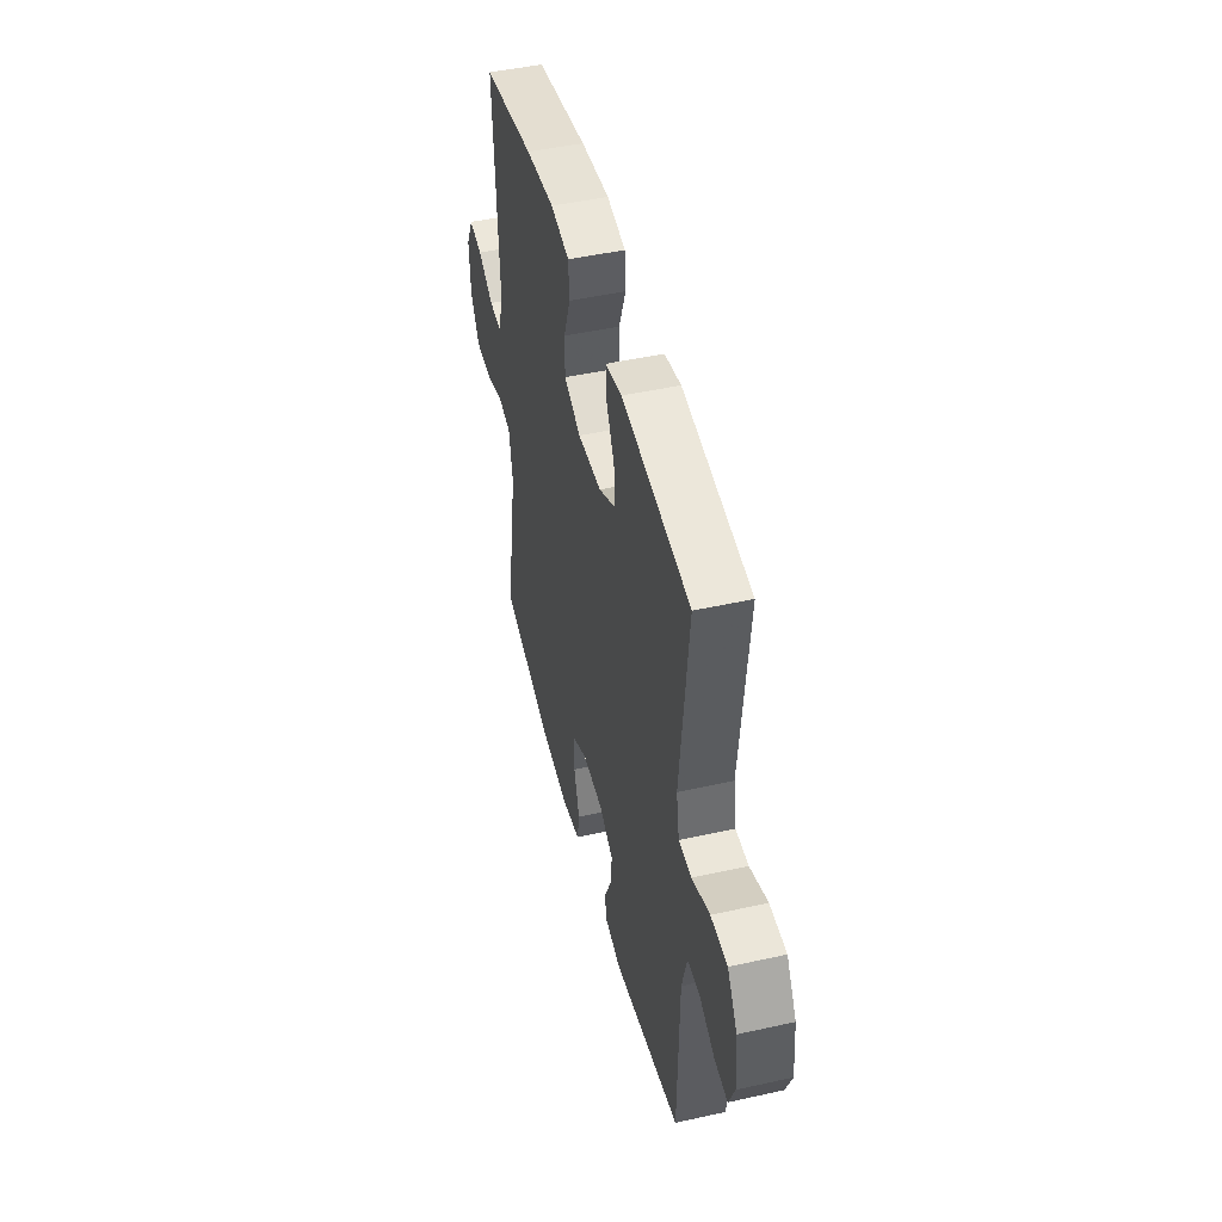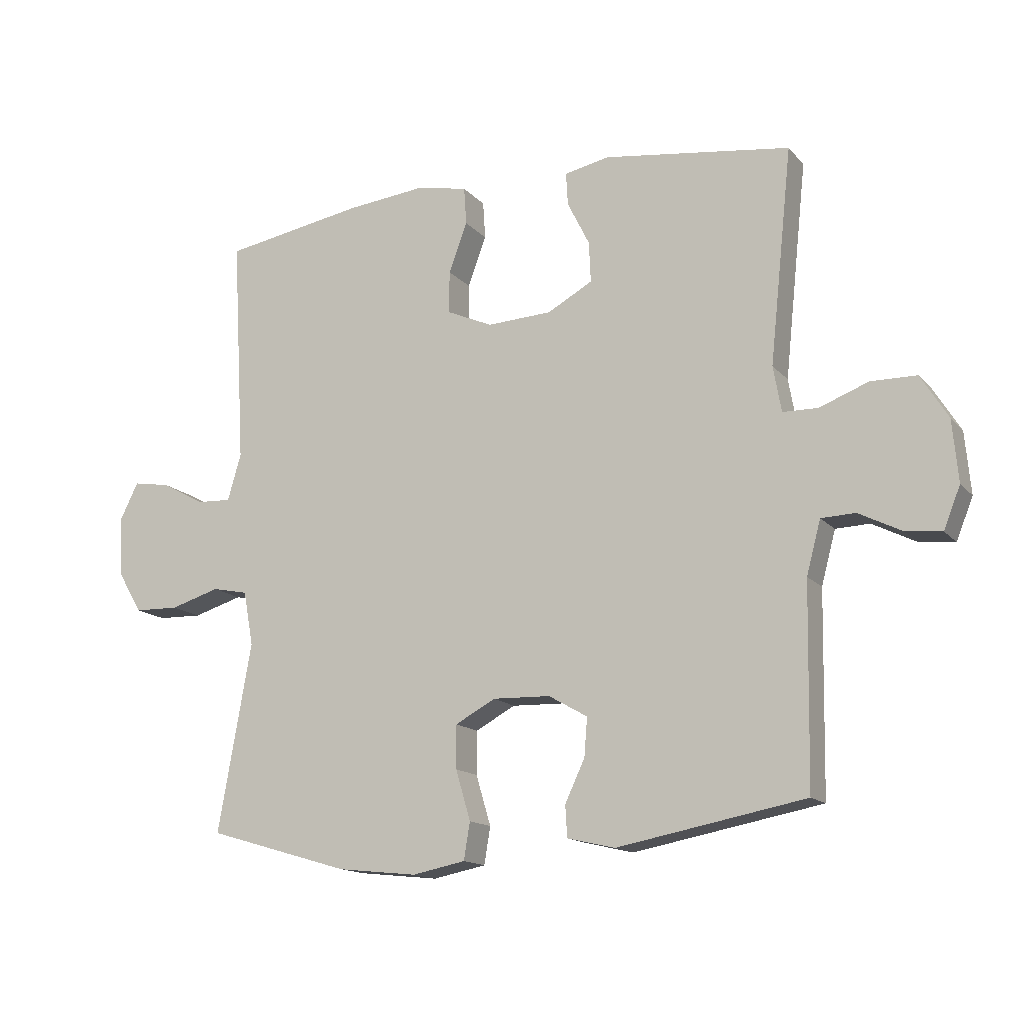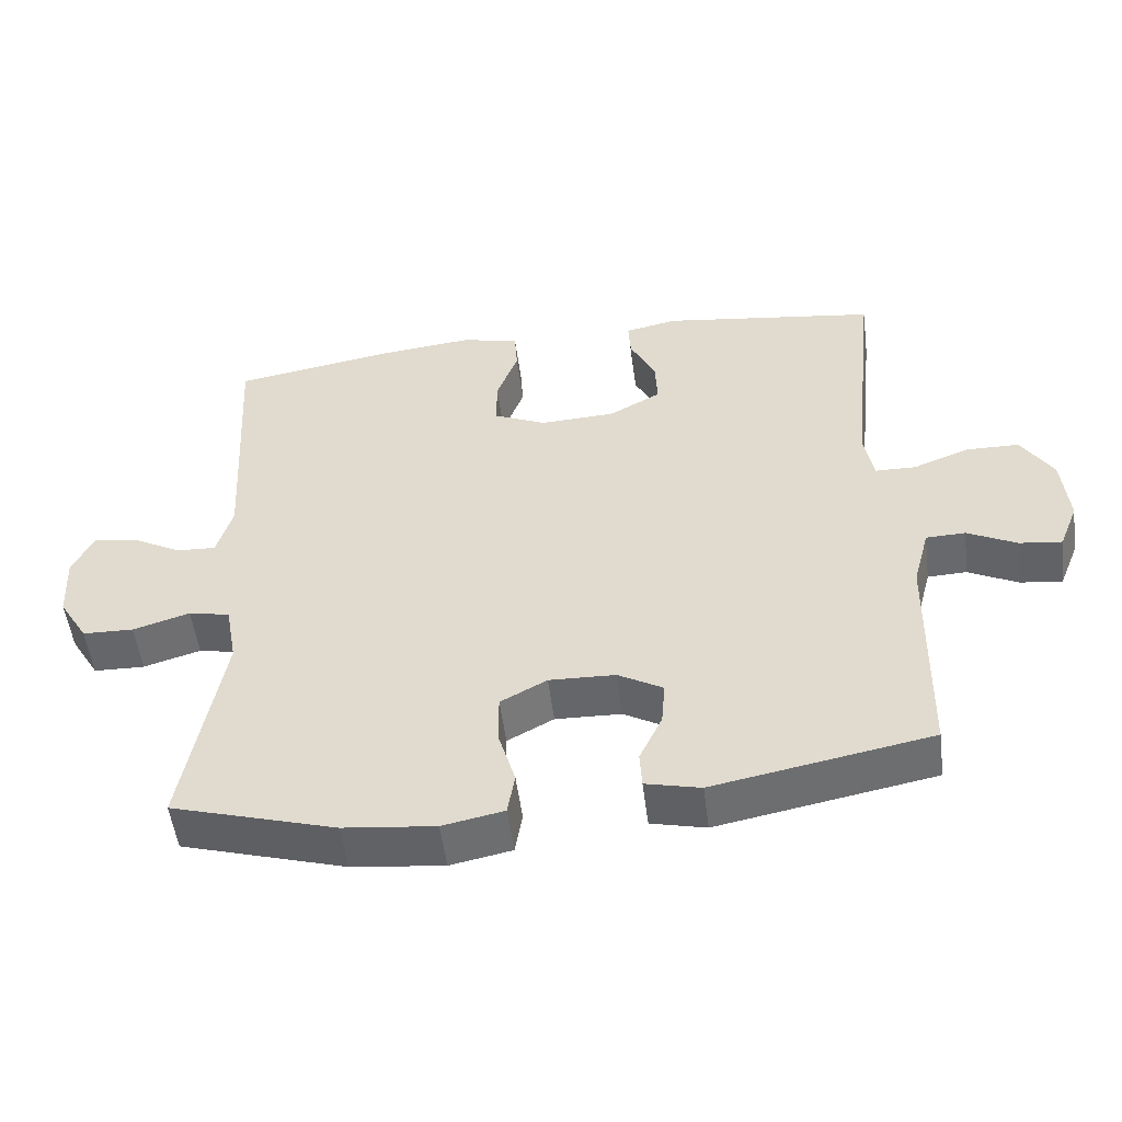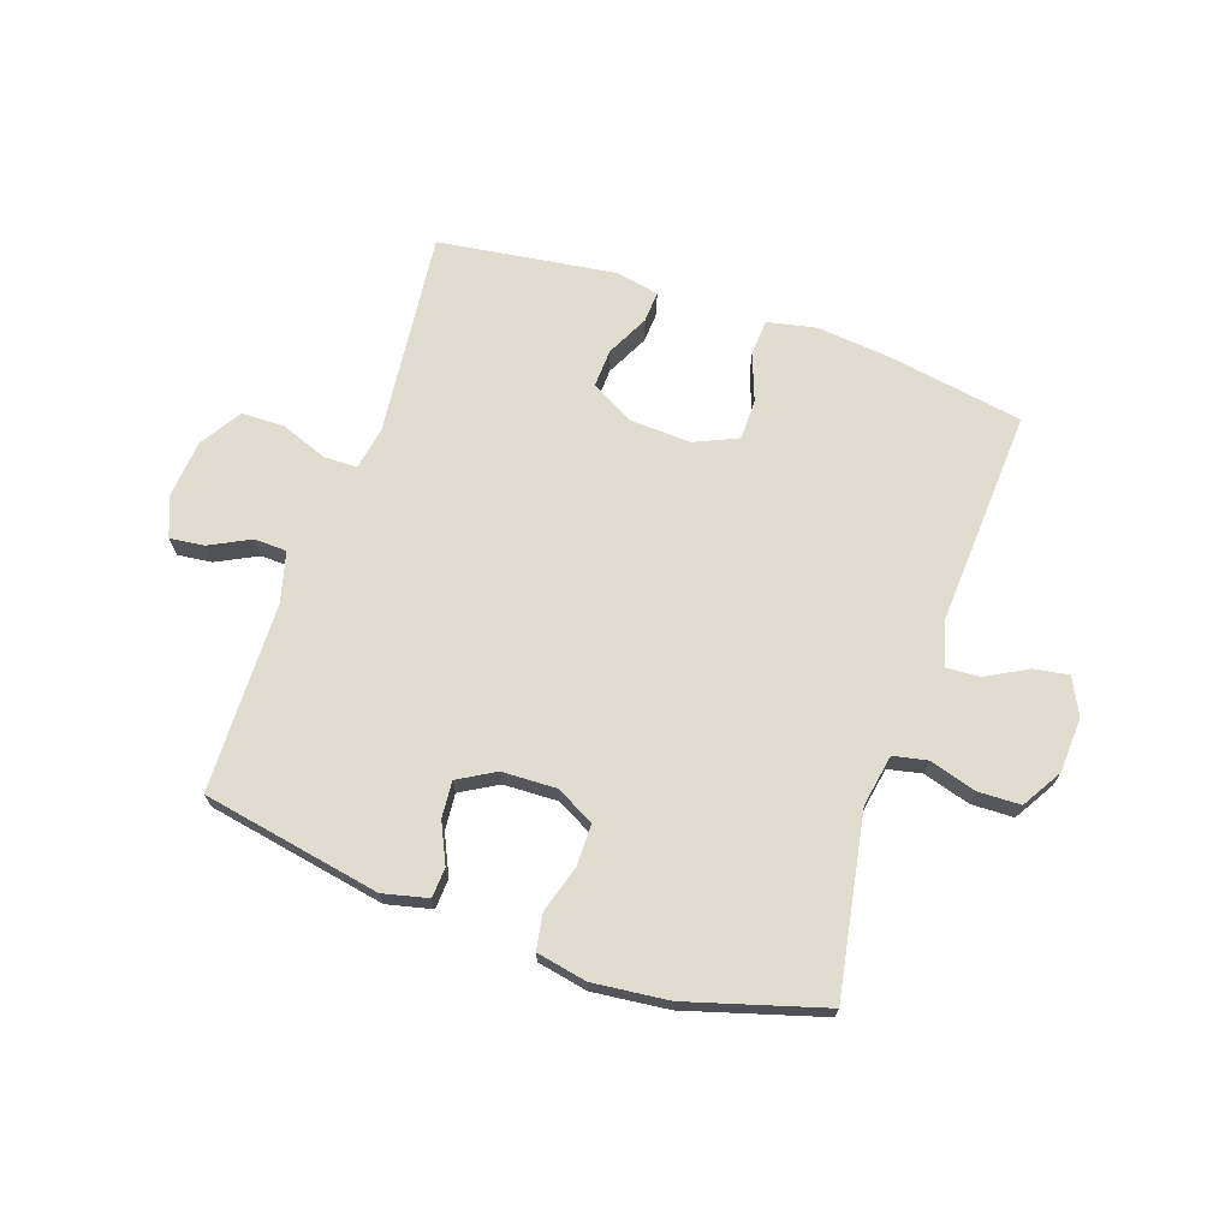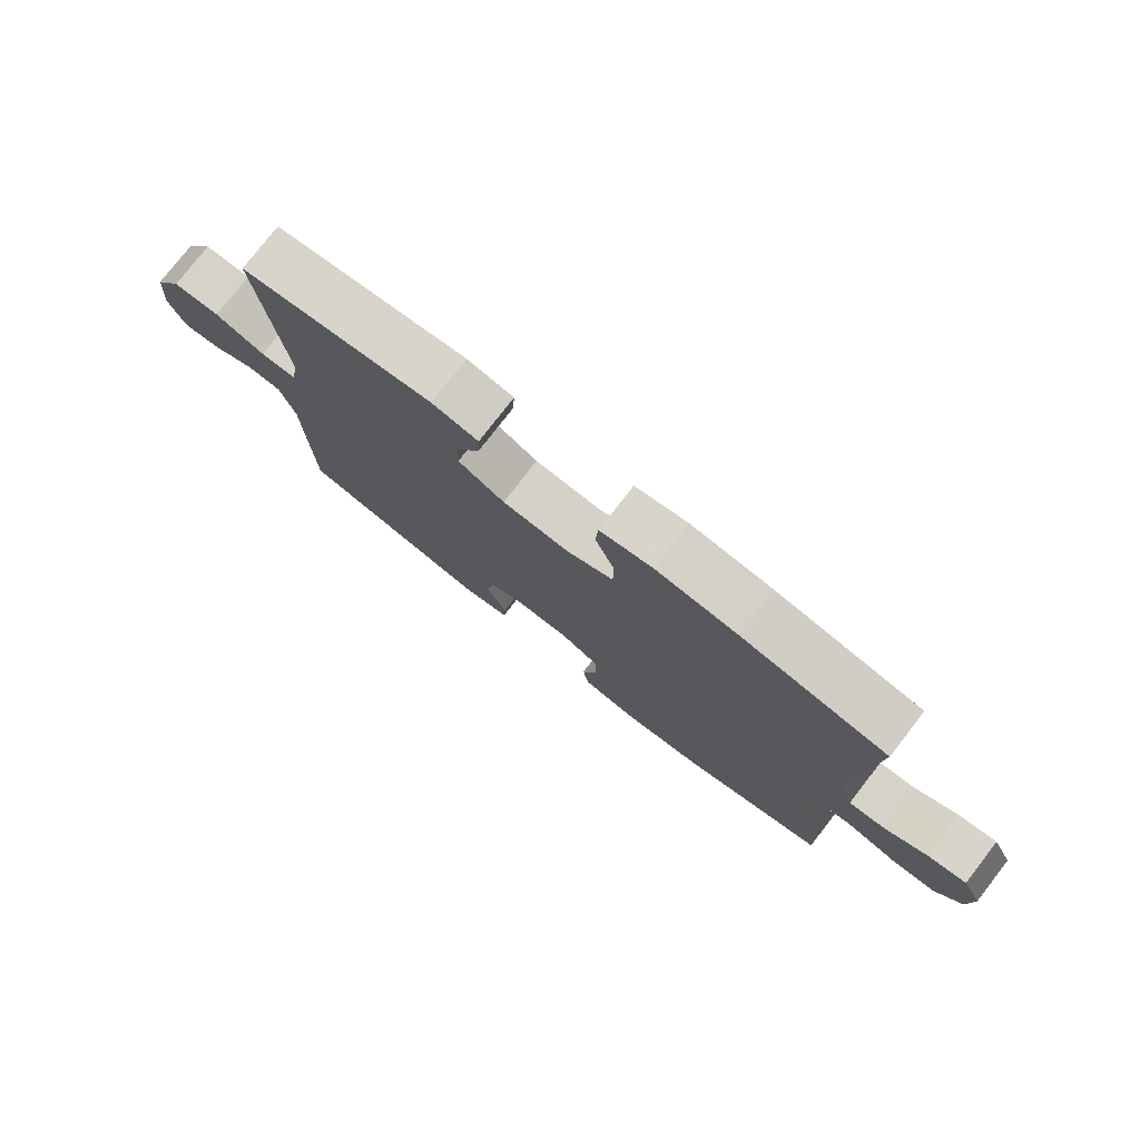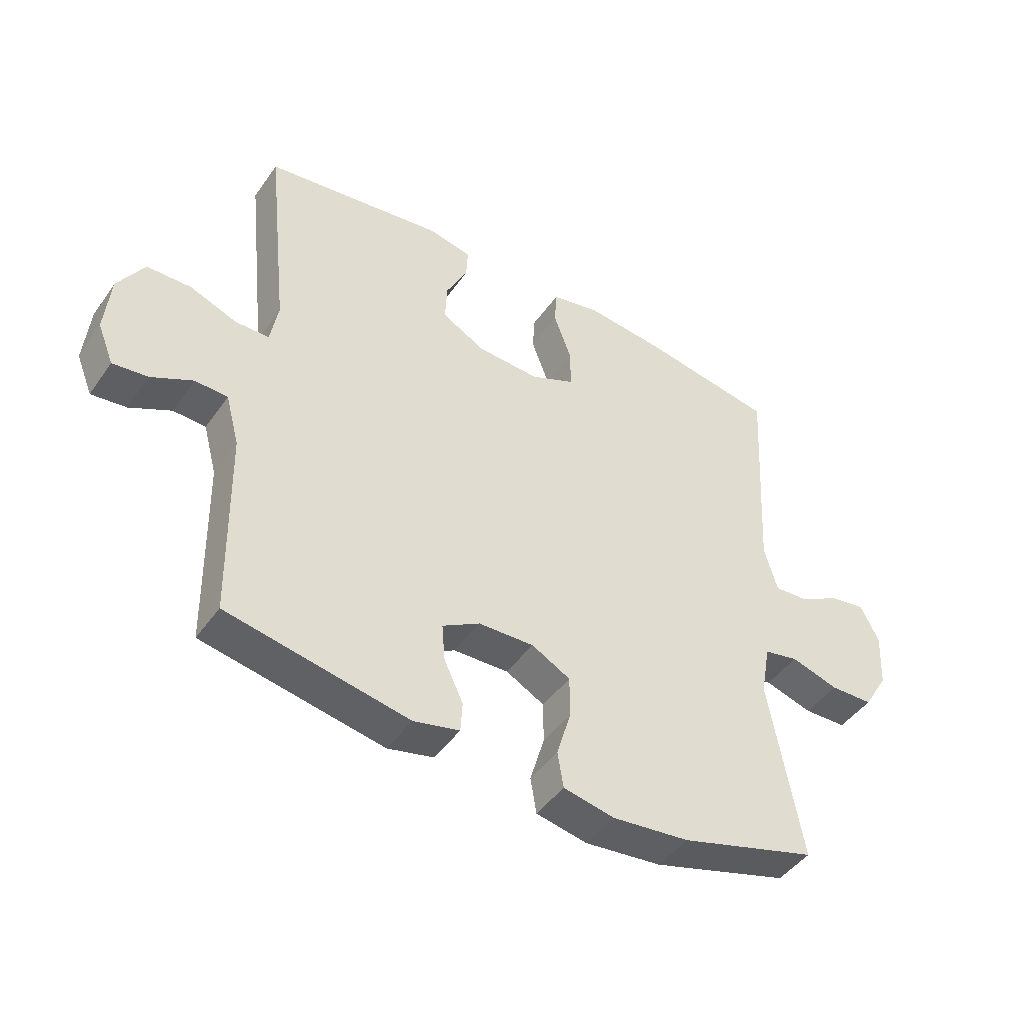
<metadata>
{"format":"obj","ext":"obj","renderer":"f3d","projection":"perspective","resolution":1024,"background":"white","views":[{"elev":46.8,"azim":75.8,"up":"+Z"},{"elev":-14.7,"azim":25.8,"up":"+Z"},{"elev":-52.3,"azim":7.3,"up":"+Z"},{"elev":69.5,"azim":-161.1,"up":"+Y"},{"elev":77.7,"azim":-142.2,"up":"+Z"},{"elev":-45.5,"azim":147.0,"up":"+Z"}]}
</metadata>
<code>
v -0.5 0.07 -0.5
v -0.446 0.07 -0.195
v -0.462 0.07 -0.107
v -0.52 0.07 -0.095
v -0.6 0.07 -0.119
v -0.672 0.07 -0.117
v -0.713 0.07 -0.049
v -0.718 0.07 0.045
v -0.687 0.07 0.107
v -0.627 0.07 0.097
v -0.557 0.07 0.059
v -0.501 0.07 0.056
v -0.479 0.07 0.132
v -0.5 0.07 0.5
v -0.271 0.07 0.539
v -0.143 0.07 0.552
v -0.06 0.07 0.535
v -0.056 0.07 0.474
v -0.086 0.07 0.393
v -0.086 0.07 0.324
v -0.012 0.07 0.291
v 0.093 0.07 0.296
v 0.166 0.07 0.336
v 0.163 0.07 0.402
v 0.127 0.07 0.474
v 0.124 0.07 0.527
v 0.197 0.07 0.542
v 0.5 0.07 0.5
v 0.463 0.07 0.152
v 0.476 0.07 0.078
v 0.533 0.07 0.077
v 0.612 0.07 0.107
v 0.686 0.07 0.106
v 0.73 0.07 0.035
v 0.739 0.07 -0.065
v 0.712 0.07 -0.132
v 0.653 0.07 -0.125
v 0.584 0.07 -0.09
v 0.529 0.07 -0.092
v 0.506 0.07 -0.178
v 0.5 0.07 -0.5
v 0.196 0.07 -0.557
v 0.119 0.07 -0.539
v 0.116 0.07 -0.488
v 0.148 0.07 -0.42
v 0.153 0.07 -0.358
v 0.09 0.07 -0.322
v -0.003 0.07 -0.319
v -0.068 0.07 -0.354
v -0.068 0.07 -0.424
v -0.044 0.07 -0.505
v -0.054 0.07 -0.565
v -0.14 0.07 -0.582
v -0.269 0.07 -0.568
v -0.5 0 -0.5
v -0.446 0 -0.195
v -0.462 0 -0.107
v -0.52 0 -0.095
v -0.6 0 -0.119
v -0.672 0 -0.117
v -0.713 0 -0.049
v -0.718 0 0.045
v -0.687 0 0.107
v -0.627 0 0.097
v -0.557 0 0.059
v -0.501 0 0.056
v -0.479 0 0.132
v -0.5 0 0.5
v -0.271 0 0.539
v -0.143 0 0.552
v -0.06 0 0.535
v -0.056 0 0.474
v -0.086 0 0.393
v -0.086 0 0.324
v -0.012 0 0.291
v 0.093 0 0.296
v 0.166 0 0.336
v 0.163 0 0.402
v 0.127 0 0.474
v 0.124 0 0.527
v 0.197 0 0.542
v 0.5 0 0.5
v 0.463 0 0.152
v 0.476 0 0.078
v 0.533 0 0.077
v 0.612 0 0.107
v 0.686 0 0.106
v 0.73 0 0.035
v 0.739 0 -0.065
v 0.712 0 -0.132
v 0.653 0 -0.125
v 0.584 0 -0.09
v 0.529 0 -0.092
v 0.506 0 -0.178
v 0.5 0 -0.5
v 0.196 0 -0.557
v 0.119 0 -0.539
v 0.116 0 -0.488
v 0.148 0 -0.42
v 0.153 0 -0.358
v 0.09 0 -0.322
v -0.003 0 -0.319
v -0.068 0 -0.354
v -0.068 0 -0.424
v -0.044 0 -0.505
v -0.054 0 -0.565
v -0.14 0 -0.582
v -0.269 0 -0.568
f 54 1 2
f 53 54 2
f 52 53 2
f 51 52 2
f 50 51 2
f 49 50 2 3
f 48 49 3
f 47 48 3
f 43 44 45
f 42 43 45
f 41 42 45
f 40 41 45
f 39 40 45 46
f 36 37 38
f 35 36 38
f 34 35 38
f 33 34 38
f 32 33 38
f 31 32 38
f 30 31 38 39
f 27 28 29
f 26 27 29
f 25 26 29
f 24 25 29
f 23 24 29 30
f 39 46 47
f 30 39 47
f 23 30 47
f 22 23 47
f 17 18 19
f 16 17 19
f 15 16 19
f 14 15 19
f 13 14 19
f 12 13 19 20
f 9 10 11
f 8 9 11
f 7 8 11
f 6 7 11
f 5 6 11
f 4 5 11
f 3 4 11 12
f 47 3 12
f 22 47 12
f 21 22 12
f 12 20 21
f 56 55 108
f 56 108 107
f 56 107 106
f 56 106 105
f 56 105 104
f 57 56 104 103
f 57 103 102
f 57 102 101
f 99 98 97
f 99 97 96
f 99 96 95
f 99 95 94
f 100 99 94 93
f 92 91 90
f 92 90 89
f 92 89 88
f 92 88 87
f 92 87 86
f 92 86 85
f 93 92 85 84
f 83 82 81
f 83 81 80
f 83 80 79
f 83 79 78
f 84 83 78 77
f 101 100 93
f 101 93 84
f 101 84 77
f 101 77 76
f 73 72 71
f 73 71 70
f 73 70 69
f 73 69 68
f 73 68 67
f 74 73 67 66
f 65 64 63
f 65 63 62
f 65 62 61
f 65 61 60
f 65 60 59
f 65 59 58
f 66 65 58 57
f 66 57 101
f 66 101 76
f 66 76 75
f 75 74 66
f 1 55 56 2
f 2 56 57 3
f 3 57 58 4
f 4 58 59 5
f 5 59 60 6
f 6 60 61 7
f 7 61 62 8
f 8 62 63 9
f 9 63 64 10
f 10 64 65 11
f 11 65 66 12
f 12 66 67 13
f 13 67 68 14
f 14 68 69 15
f 15 69 70 16
f 16 70 71 17
f 17 71 72 18
f 18 72 73 19
f 19 73 74 20
f 20 74 75 21
f 21 75 76 22
f 22 76 77 23
f 23 77 78 24
f 24 78 79 25
f 25 79 80 26
f 26 80 81 27
f 27 81 82 28
f 28 82 83 29
f 29 83 84 30
f 30 84 85 31
f 31 85 86 32
f 32 86 87 33
f 33 87 88 34
f 34 88 89 35
f 35 89 90 36
f 36 90 91 37
f 37 91 92 38
f 38 92 93 39
f 39 93 94 40
f 40 94 95 41
f 41 95 96 42
f 42 96 97 43
f 43 97 98 44
f 44 98 99 45
f 45 99 100 46
f 46 100 101 47
f 47 101 102 48
f 48 102 103 49
f 49 103 104 50
f 50 104 105 51
f 51 105 106 52
f 52 106 107 53
f 53 107 108 54
f 54 108 55 1

</code>
